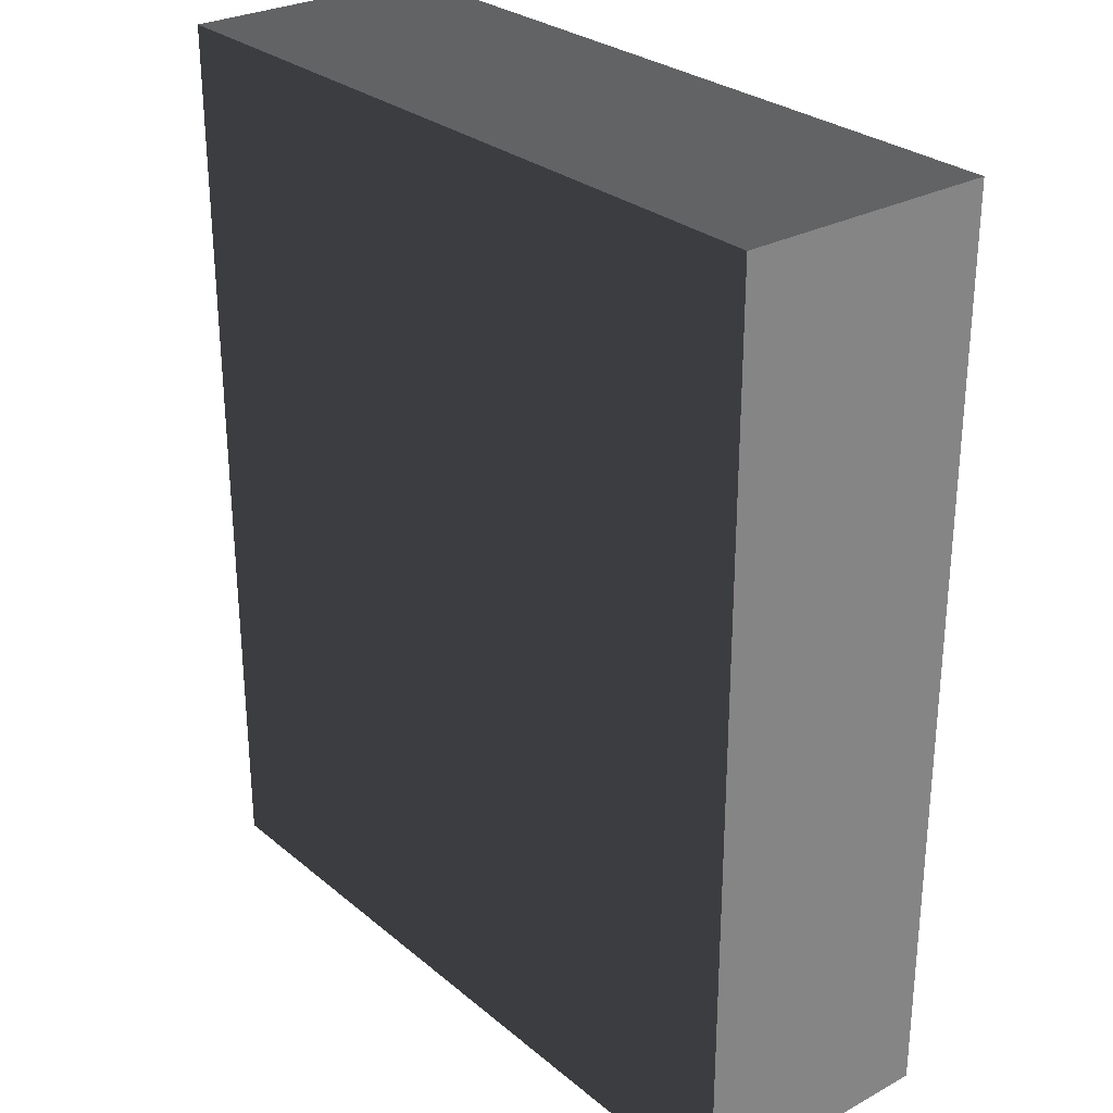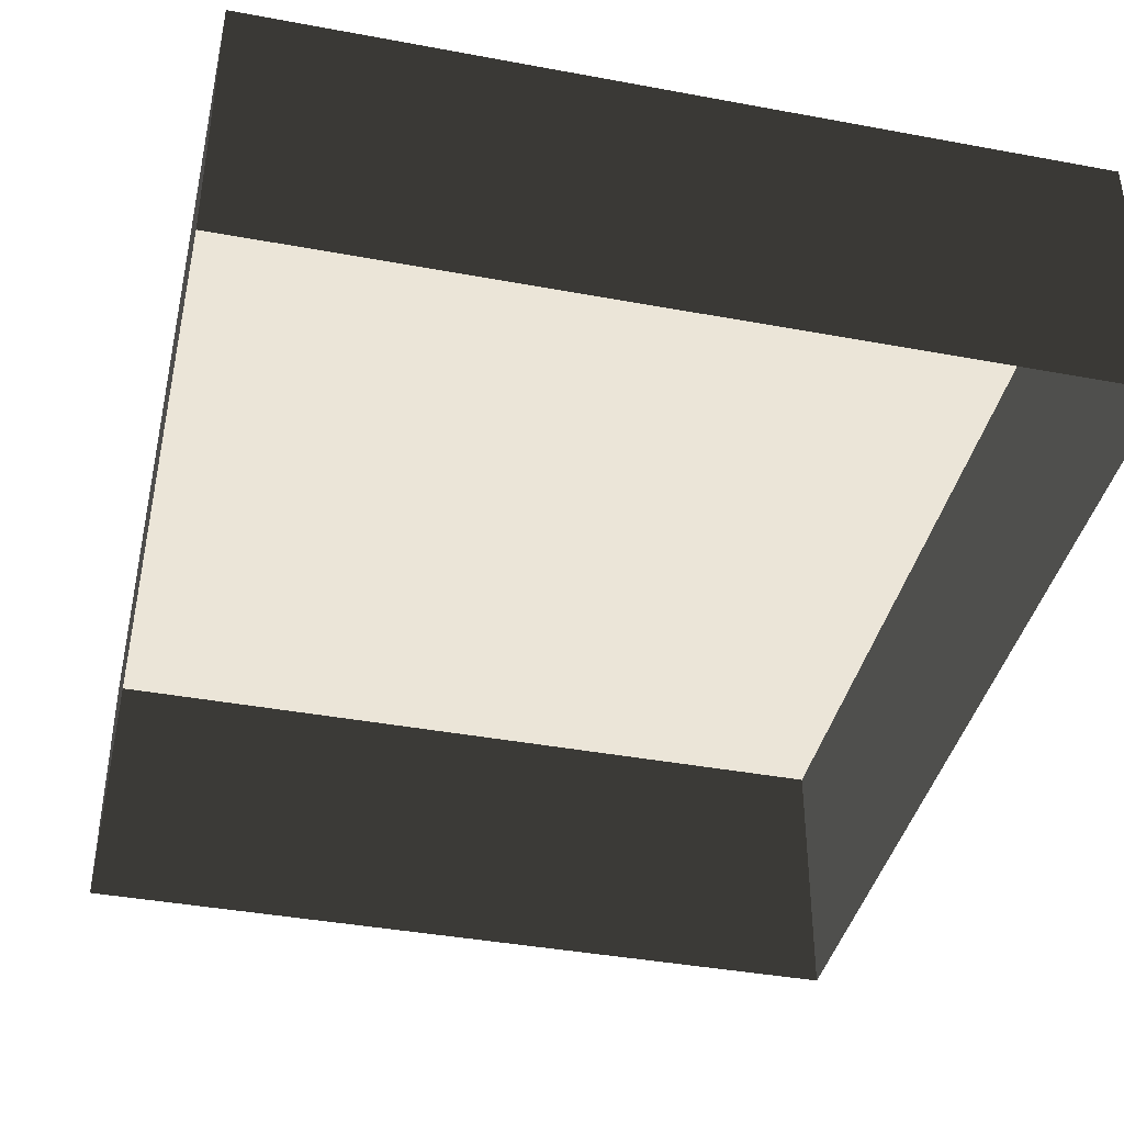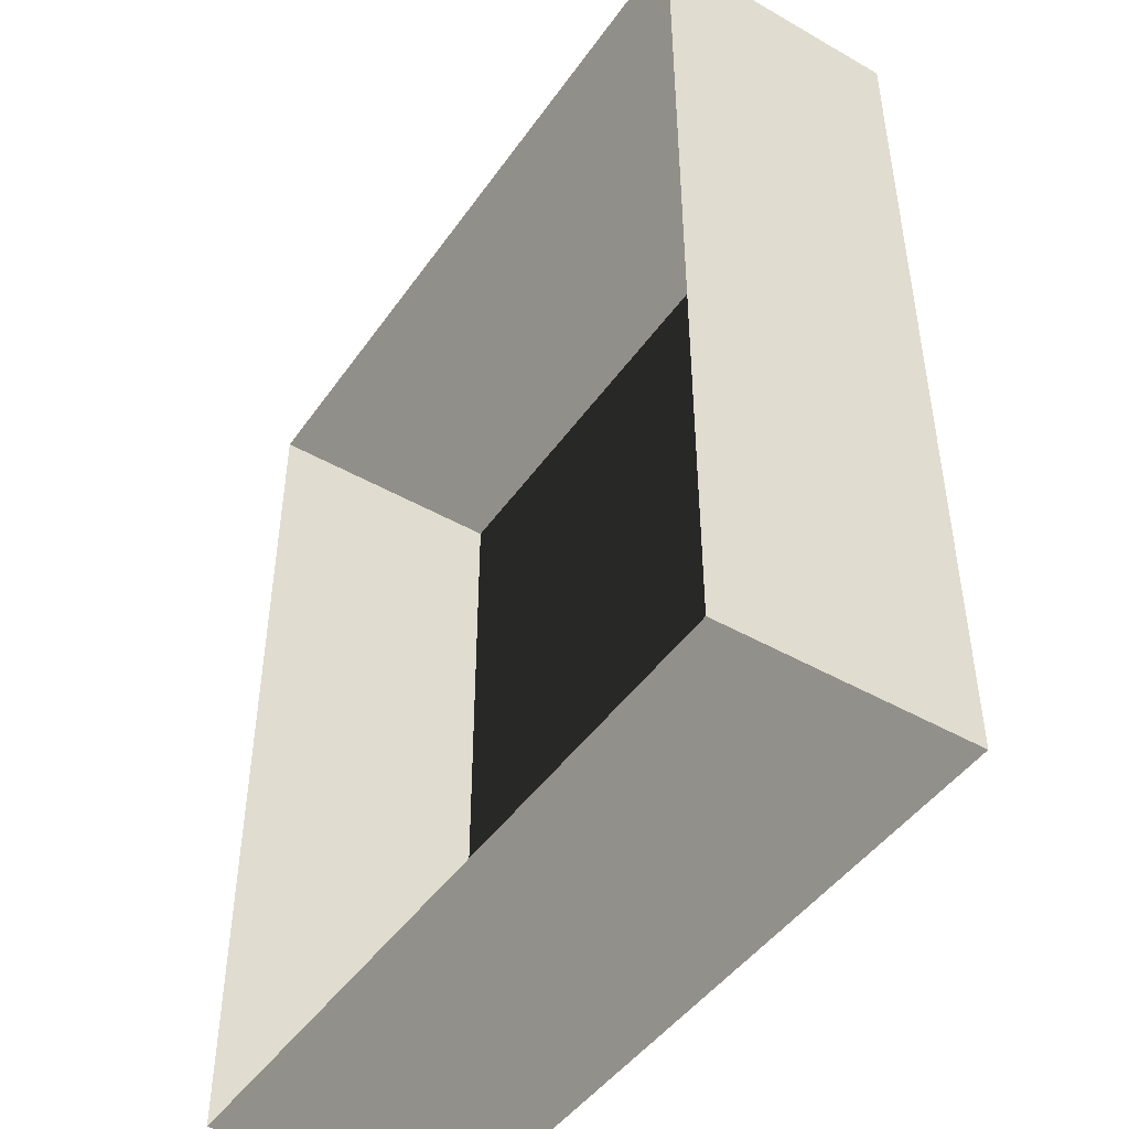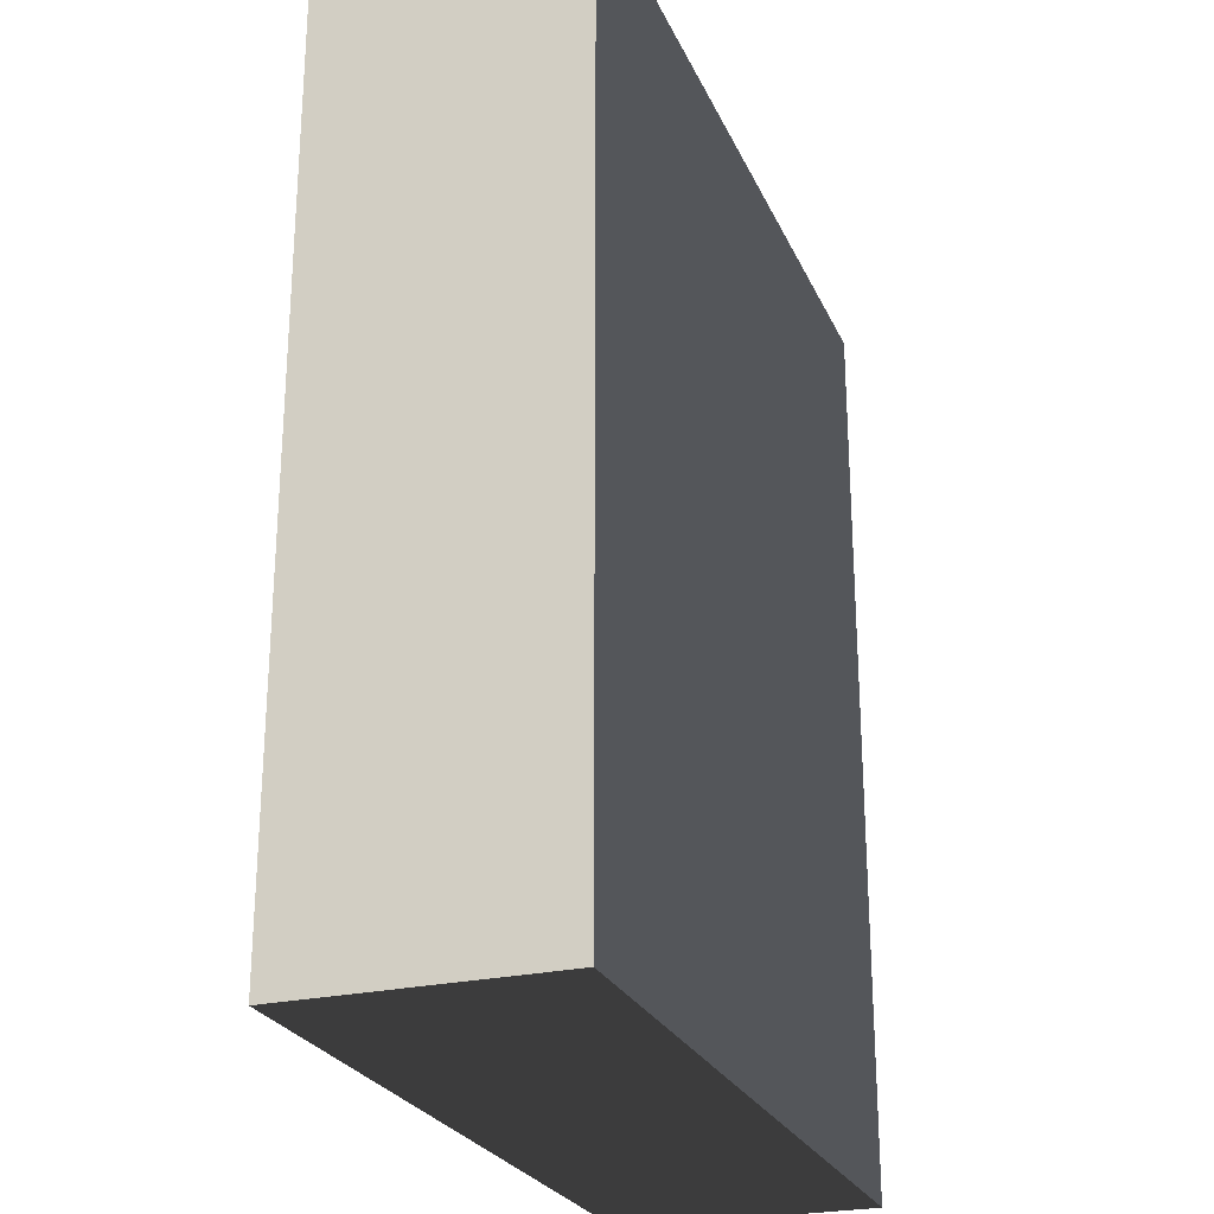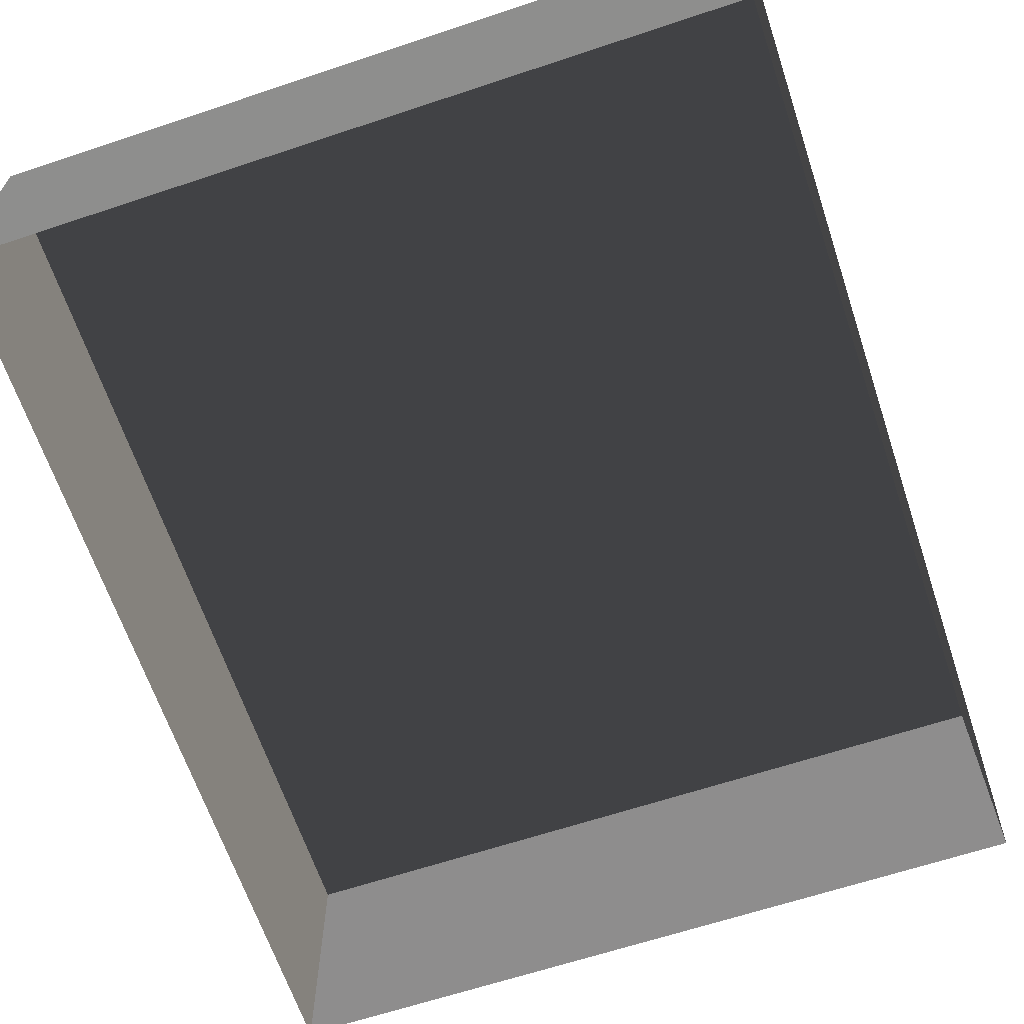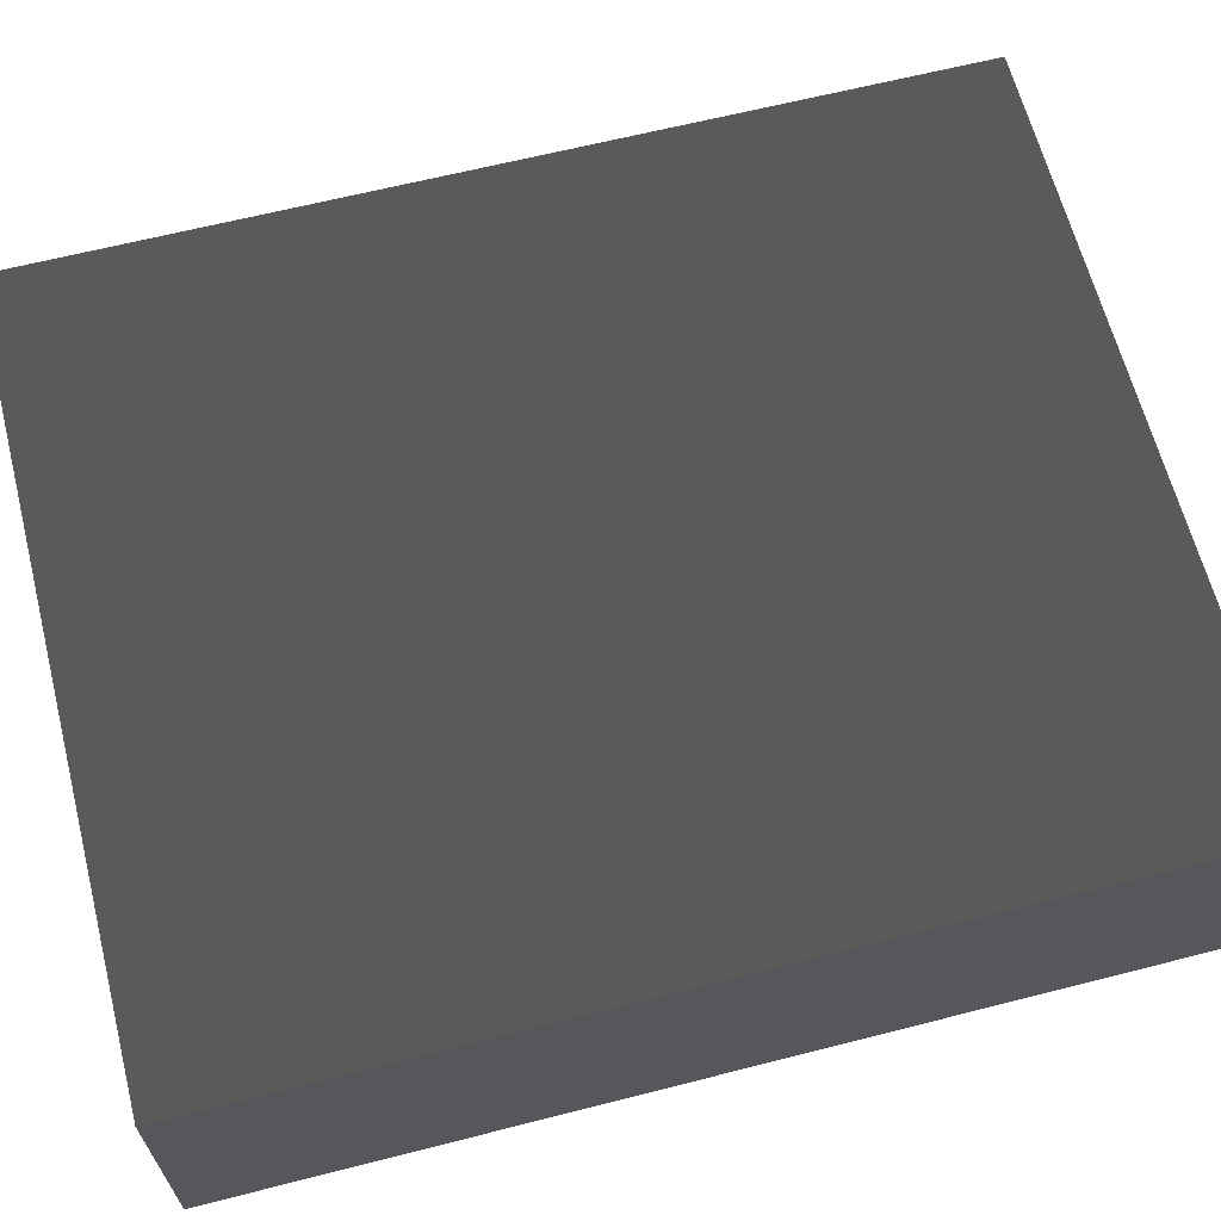
<metadata>
{"format":"obj","ext":"obj","renderer":"f3d","projection":"perspective","resolution":1024,"background":"white","views":[{"elev":28.3,"azim":50.8,"up":"+Y"},{"elev":-40.1,"azim":167.1,"up":"+Z"},{"elev":-46.2,"azim":-123.1,"up":"+Y"},{"elev":-25.4,"azim":-70.0,"up":"+Y"},{"elev":-64.8,"azim":18.5,"up":"+Z"},{"elev":64.4,"azim":-104.4,"up":"+Z"}]}
</metadata>
<code>
v 0.04195 0.04993 0.02823
v -0.04135 0.04993 0.02823
v 0.04195 -0.05042 0.02823
v -0.04135 -0.05042 0.02823
v 0.04195 -0.05042 -4.646e-07
v 0.04195 -0.05042 0.02823
v -0.04135 -0.05042 -4.646e-07
v -0.04135 -0.05042 0.02823
v -0.04135 -0.05042 0.02823
v -0.04135 0.04993 0.02823
v -0.04135 -0.05042 -4.646e-07
v -0.04135 0.04993 -4.766e-07
v -0.04135 0.04993 -4.766e-07
v -0.04135 0.04993 0.02823
v 0.04195 0.04993 -4.766e-07
v 0.04195 0.04993 0.02823
v 0.04195 0.04993 0.02823
v 0.04195 -0.05042 0.02823
v 0.04195 0.04993 -4.766e-07
v 0.04195 -0.05042 -4.646e-07
g Tree_Base_23049_31
f 1 3 2
f 2 3 4
f 5 7 6
f 6 7 8
f 9 11 10
f 10 11 12
f 13 15 14
f 14 15 16
f 17 19 18
f 18 19 20

</code>
